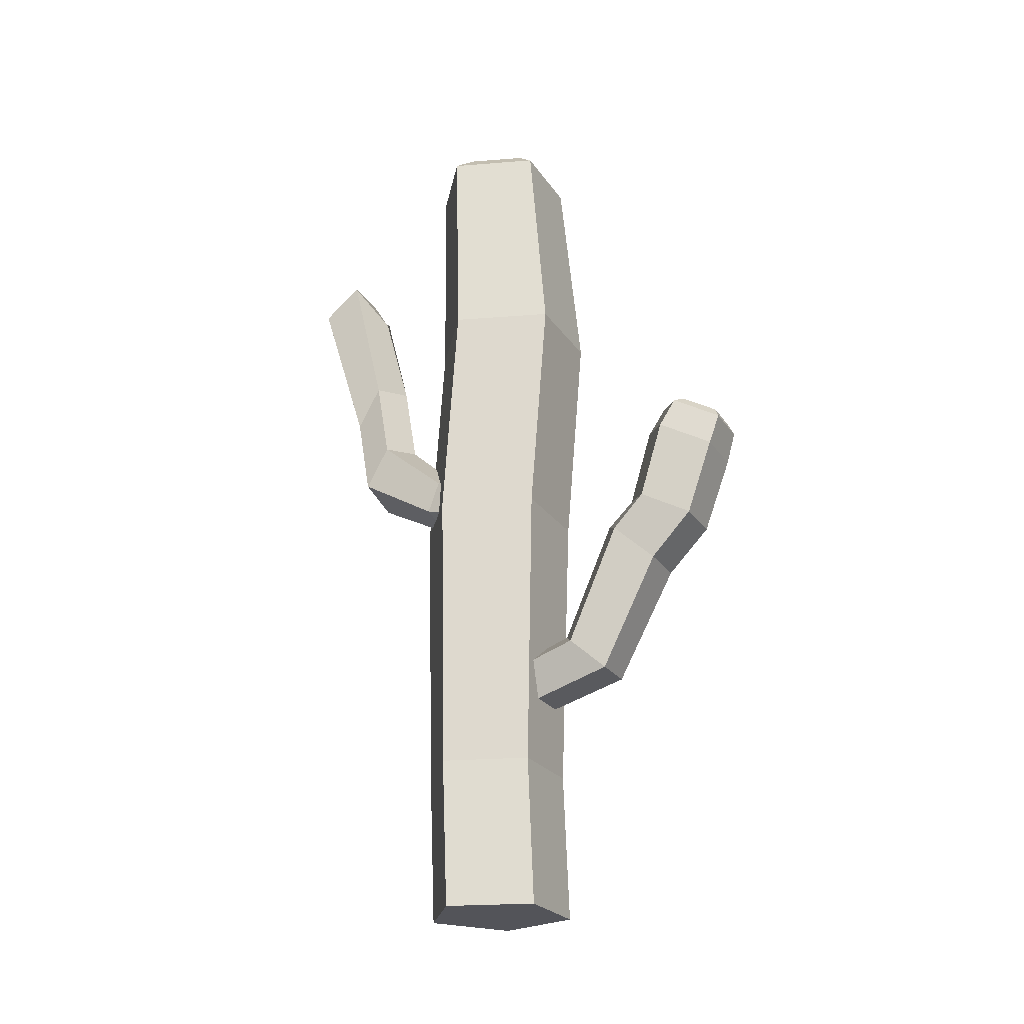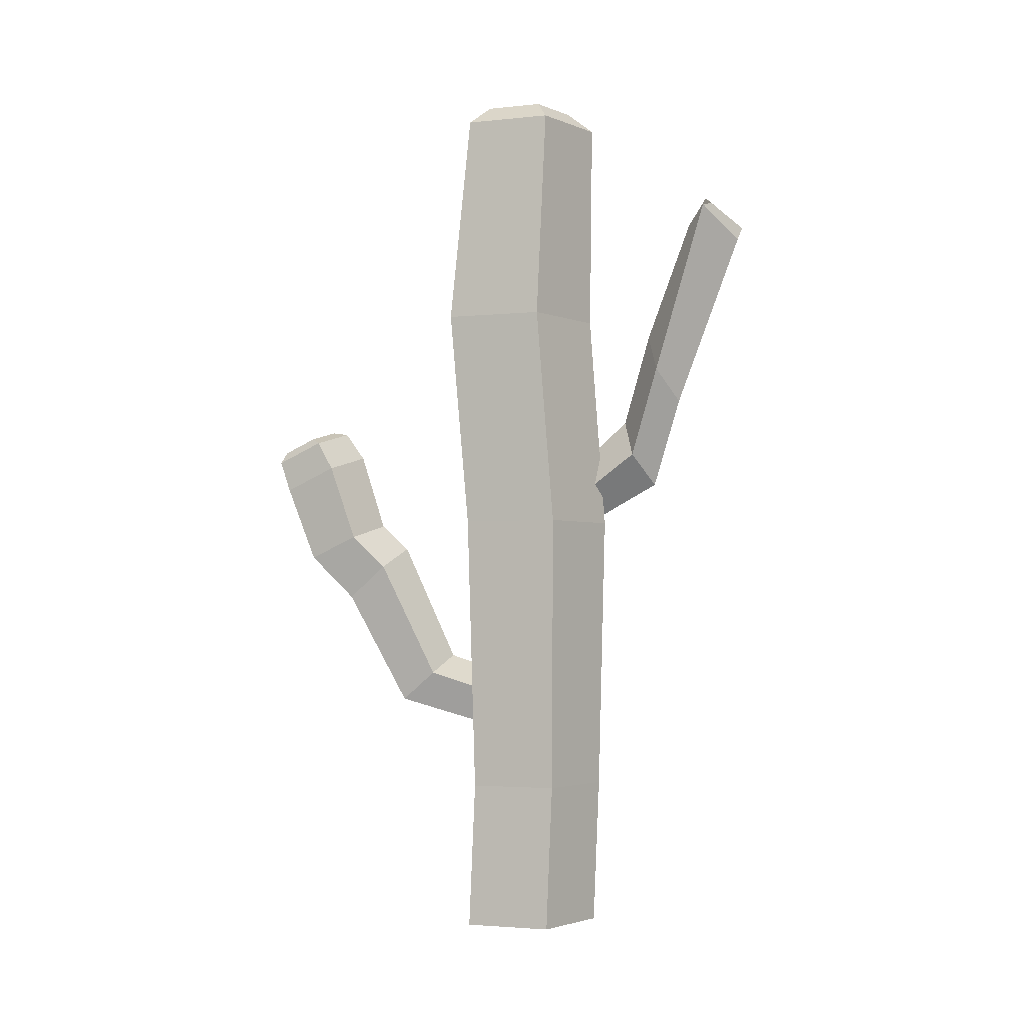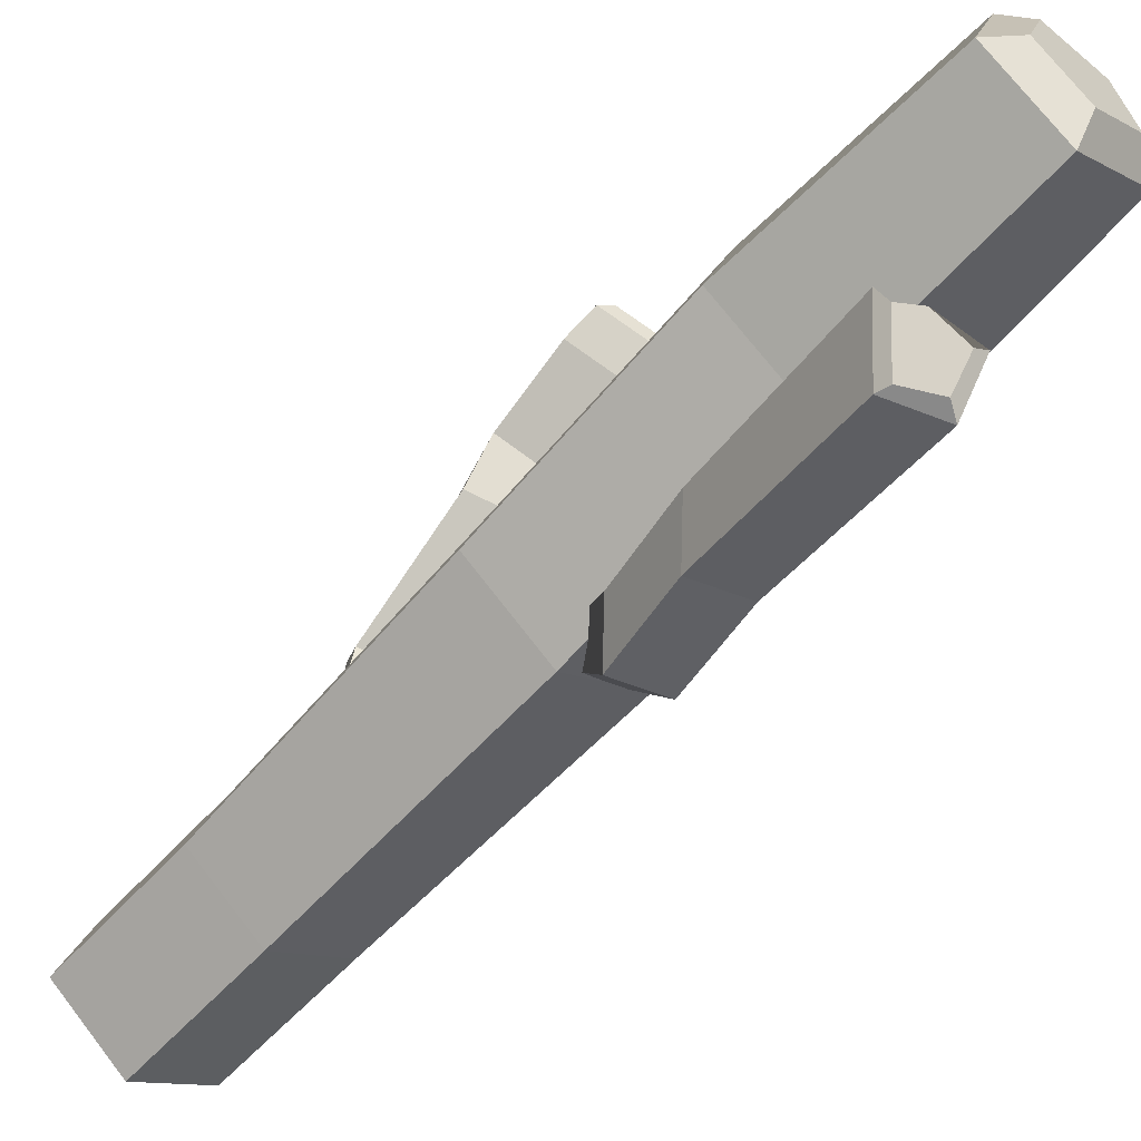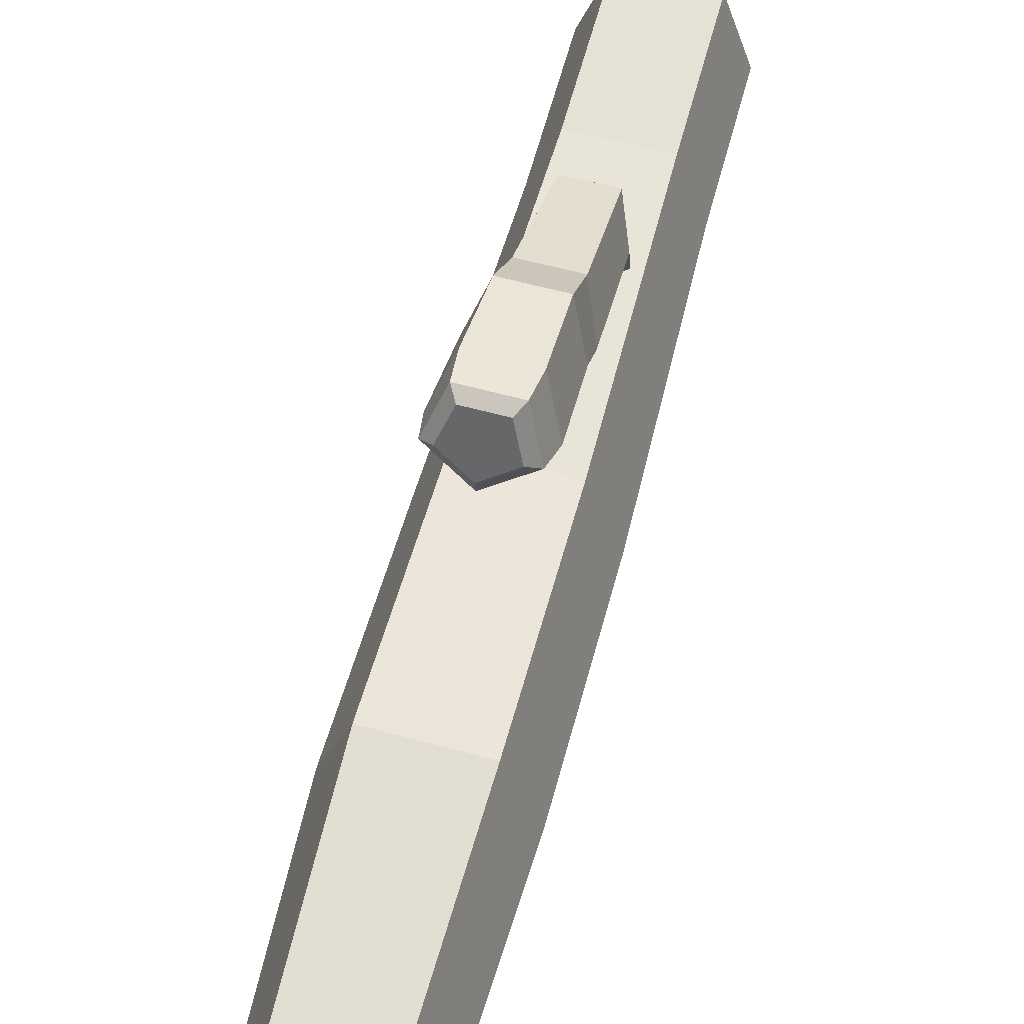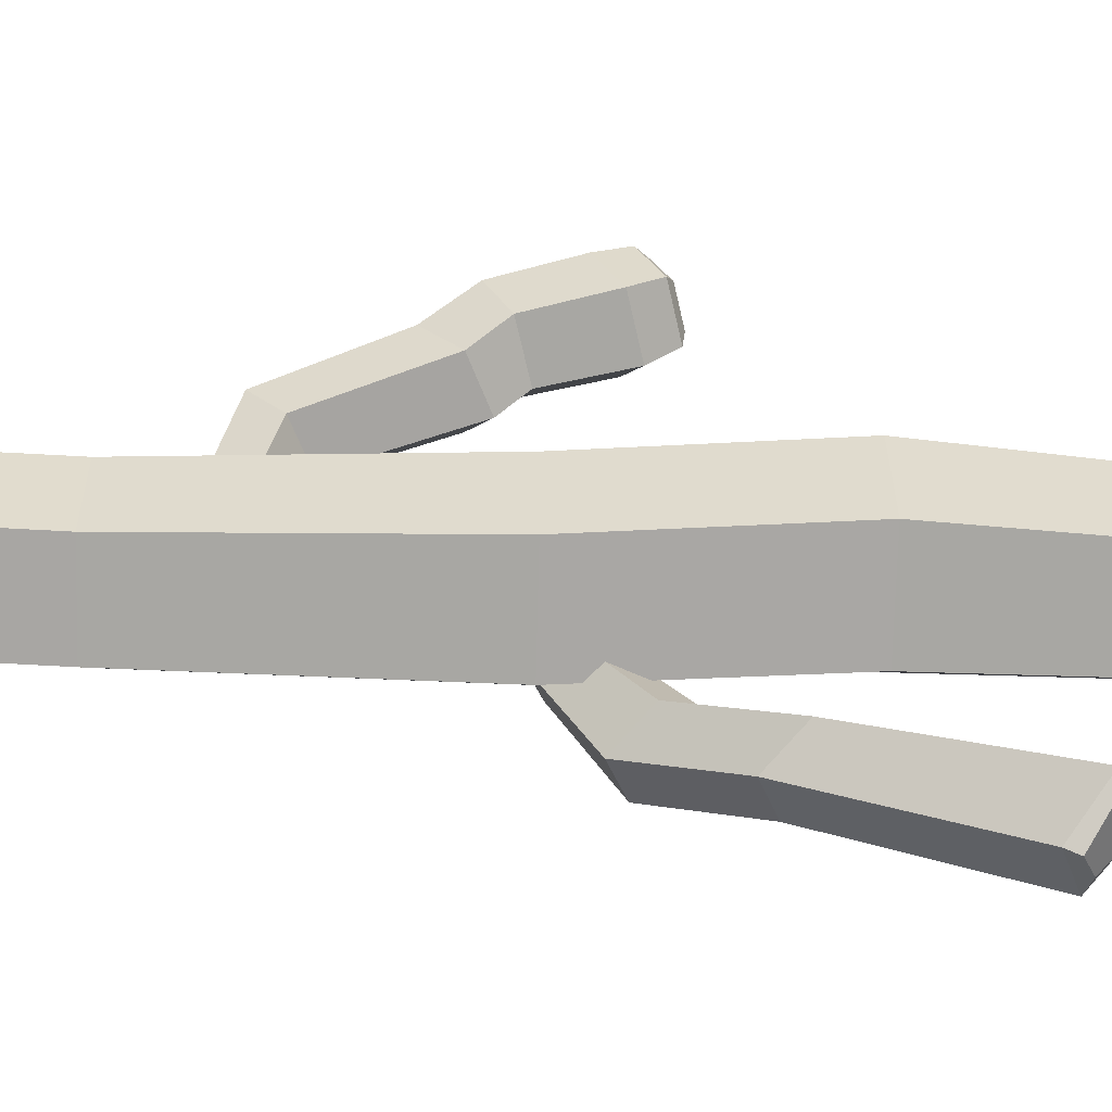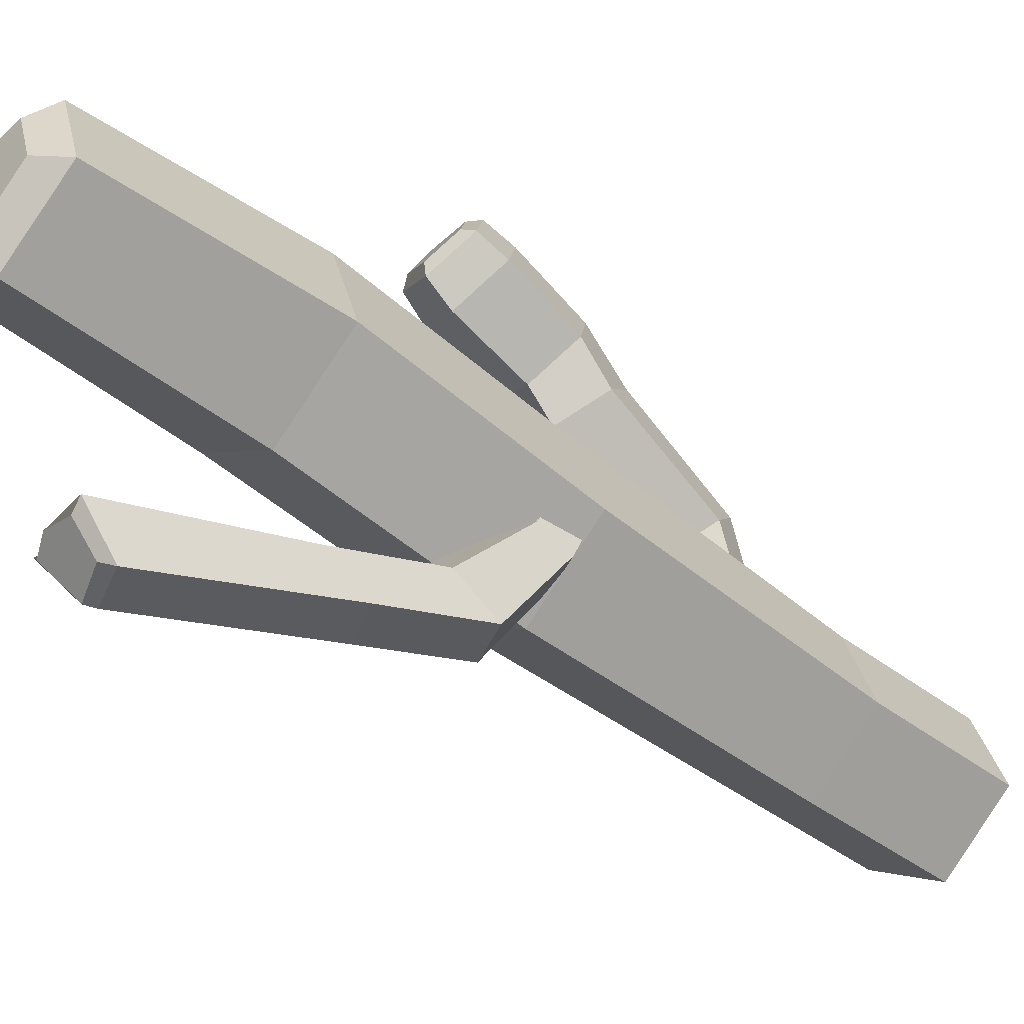
<metadata>
{"format":"obj","ext":"obj","renderer":"f3d","projection":"perspective","resolution":1024,"background":"white","views":[{"elev":-23.9,"azim":-64.4,"up":"+Y"},{"elev":-3.0,"azim":91.6,"up":"+Y"},{"elev":-59.3,"azim":139.1,"up":"+Z"},{"elev":62.0,"azim":-164.7,"up":"+Z"},{"elev":-38.4,"azim":88.2,"up":"+Z"},{"elev":-44.8,"azim":-133.1,"up":"+Z"}]}
</metadata>
<code>
o Cylinder
v 0 0.3554 -1
v 0 2.355 -1.081
v 0.9511 0.3554 -0.309
v 0.9511 2.355 -0.3902
v 0.5878 0.3554 0.809
v 0.5878 2.355 0.7278
v -0.5878 0.3554 0.809
v -0.5878 2.355 0.7278
v -0.9511 0.3554 -0.309
v -0.9511 2.355 -0.3902
v 1.059 6.194 -0.4098
v 0 6.194 -1.179
v 0.6543 6.194 0.8349
v -0.6543 6.194 0.8349
v -1.059 6.194 -0.4098
v 1.079 9.199 -0.1814
v 0 9.199 -0.9655
v 0.667 9.199 1.087
v -0.667 9.199 1.087
v -1.079 9.199 -0.1814
v 0.9511 12.11 -0.309
v 0 12.11 -1
v 0.5878 12.11 0.809
v -0.5878 12.11 0.809
v -0.9511 12.11 -0.309
v 0.613 12.37 -0.1992
v 0 12.37 -0.6445
v 0.3789 12.37 0.5214
v -0.3789 12.37 0.5214
v -0.613 12.37 -0.1992
v -0.4847 5.88 -0.04432
v -0.2984 6.104 -0.7727
v -0.2151 6.207 0.1369
v -0.02884 6.431 -0.5915
v -0.4731 6.583 0.2055
v -0.2868 6.806 -0.5229
v -0.9021 6.488 0.06667
v -0.7158 6.712 -0.6617
v -0.9093 6.054 -0.08771
v -0.723 6.278 -0.8161
v 0.3707 7.195 -1.579
v 0.01701 6.766 -1.926
v 0.03226 7.687 -1.489
v -0.5305 7.563 -1.671
v -0.5399 6.994 -1.983
v 0.663 8.426 -1.922
v 0.3025 7.989 -2.274
v 0.3181 8.928 -1.83
v -0.2556 8.801 -2.016
v -0.2652 8.221 -2.332
v 1 10.78 -2.59
v 0.6319 10.33 -3.124
v 0.6478 10.53 -2.411
v 0.06185 10.99 -2.686
v 0.05204 10.57 -3.209
v 0.8755 10.82 -2.727
v 0.6147 10.5 -3.193
v 0.626 10.94 -2.66
v 0.2109 10.96 -2.795
v 0.204 10.67 -3.12
v -0.4464 3.369 0.7188
v 0.002885 3.041 0.7102
v -0.2877 3.856 0.752
v 0.2209 3.861 0.6858
v 0.4153 3.346 0.6898
f 1 2 4 3
f 3 4 6 5
f 5 6 8 7
f 8 6 13 14
f 7 8 10 9
f 9 10 2 1
f 1 3 5 7 9
f 12 15 20 17
f 10 8 14 15
f 6 4 11 13
f 2 10 15 12
f 4 2 12 11
f 20 19 24 25
f 14 13 18 19
f 11 12 17 16
f 15 14 19 20
f 13 11 16 18
f 22 25 30 27
f 18 16 21 23
f 17 20 25 22
f 19 18 23 24
f 16 17 22 21
f 26 27 30 29 28
f 24 23 28 29
f 21 22 27 26
f 25 24 29 30
f 23 21 26 28
f 31 32 34 33
f 33 34 36 35
f 35 36 38 37
f 38 36 43 44
f 37 38 40 39
f 39 40 32 31
f 31 33 35 37 39
f 42 45 50 47
f 40 38 44 45
f 36 34 41 43
f 32 40 45 42
f 34 32 42 41
f 50 49 54 55
f 44 43 48 49
f 41 42 47 46
f 45 44 49 50
f 43 41 46 48
f 52 55 60 57
f 48 46 51 53
f 47 50 55 52
f 49 48 53 54
f 46 47 52 51
f 56 57 60 59 58
f 54 53 58 59
f 51 52 57 56
f 55 54 59 60
f 53 51 56 58
l 63 61
l 64 63
l 61 62
l 62 65
l 65 64
o Cylinder.001
v -0 3.848 -0.009722
v -0 4.229 1.08
v 0.4636 3.622 0.2403
v 0.4956 3.988 1.347
v 0.2865 3.257 0.6447
v 0.3063 3.597 1.78
v -0.2865 3.257 0.6447
v -0.3063 3.597 1.78
v -0.4636 3.622 0.2403
v -0.4956 3.988 1.347
v 0.5594 5.536 2.077
v 0 5.808 1.776
v 0.3458 5.095 2.565
v -0.3458 5.095 2.565
v -0.5594 5.536 2.077
v 0.5798 5.969 2.512
v 0 6.15 2.132
v 0.3583 5.675 3.127
v -0.3583 5.675 3.127
v -0.5798 5.969 2.512
v 0.6113 6.979 2.841
v 0 7.17 2.44
v 0.3778 6.67 3.49
v -0.3778 6.67 3.49
v -0.6113 6.979 2.841
v 0.5464 7.353 3.043
v -0 7.524 2.685
v 0.3377 7.077 3.623
v -0.3377 7.077 3.623
v -0.5464 7.353 3.043
v 0.3919 7.429 3.135
v -0 7.552 2.878
v 0.2422 7.231 3.551
v -0.2422 7.231 3.551
v -0.3919 7.429 3.135
f 66 67 69 68
f 68 69 71 70
f 70 71 73 72
f 71 69 76 78
f 72 73 75 74
f 74 75 67 66
f 66 68 70 72 74
f 78 76 81 83
f 67 75 80 77
f 69 67 77 76
f 73 71 78 79
f 75 73 79 80
f 84 83 88 89
f 77 80 85 82
f 79 78 83 84
f 76 77 82 81
f 80 79 84 85
f 90 89 94 95
f 81 82 87 86
f 85 84 89 90
f 83 81 86 88
f 82 85 90 87
f 92 95 100 97
f 88 86 91 93
f 87 90 95 92
f 89 88 93 94
f 86 87 92 91
f 96 97 100 99 98
f 94 93 98 99
f 91 92 97 96
f 95 94 99 100
f 93 91 96 98

</code>
